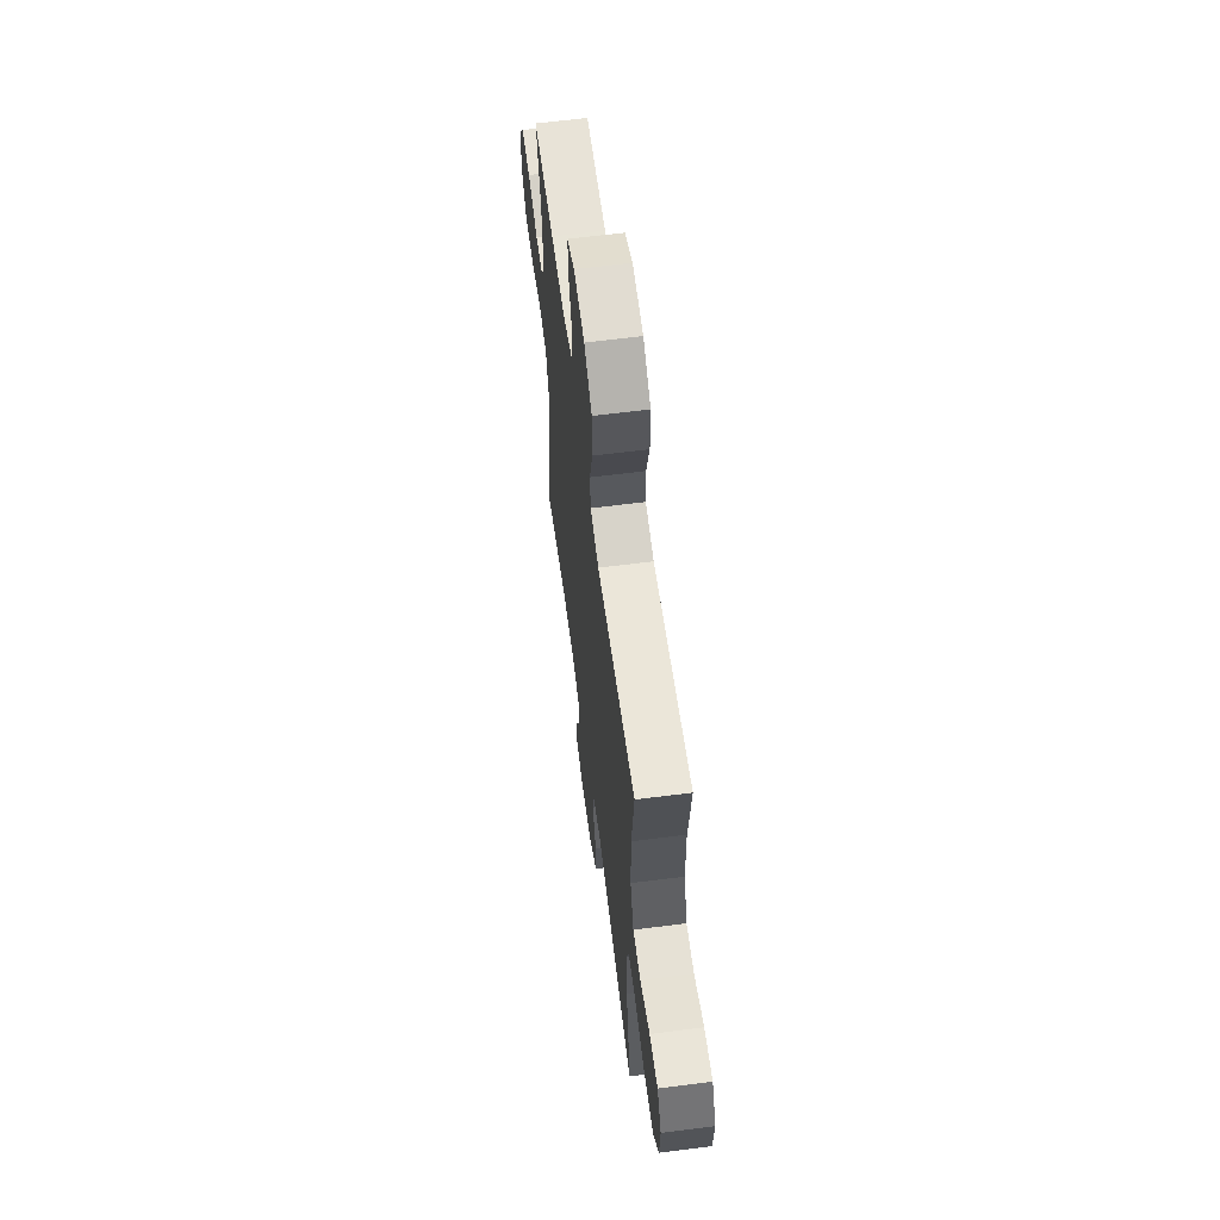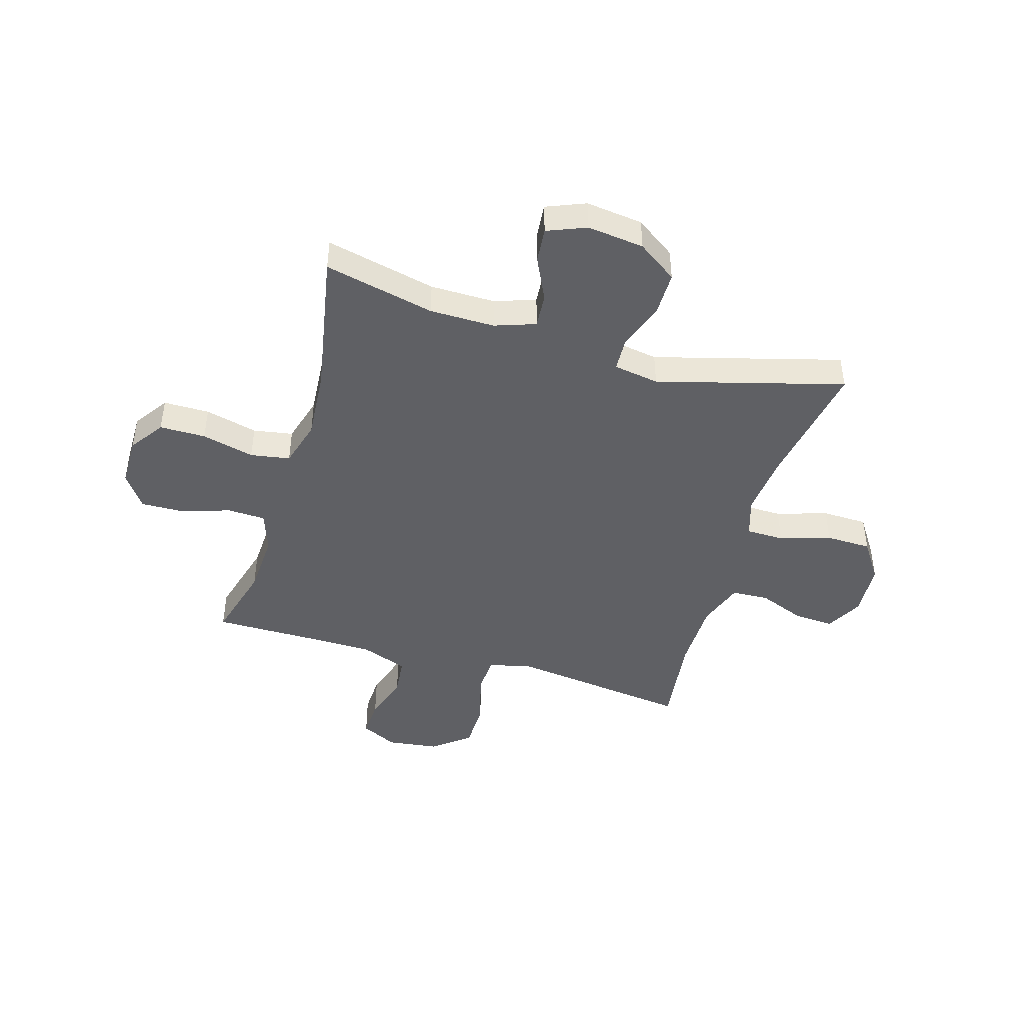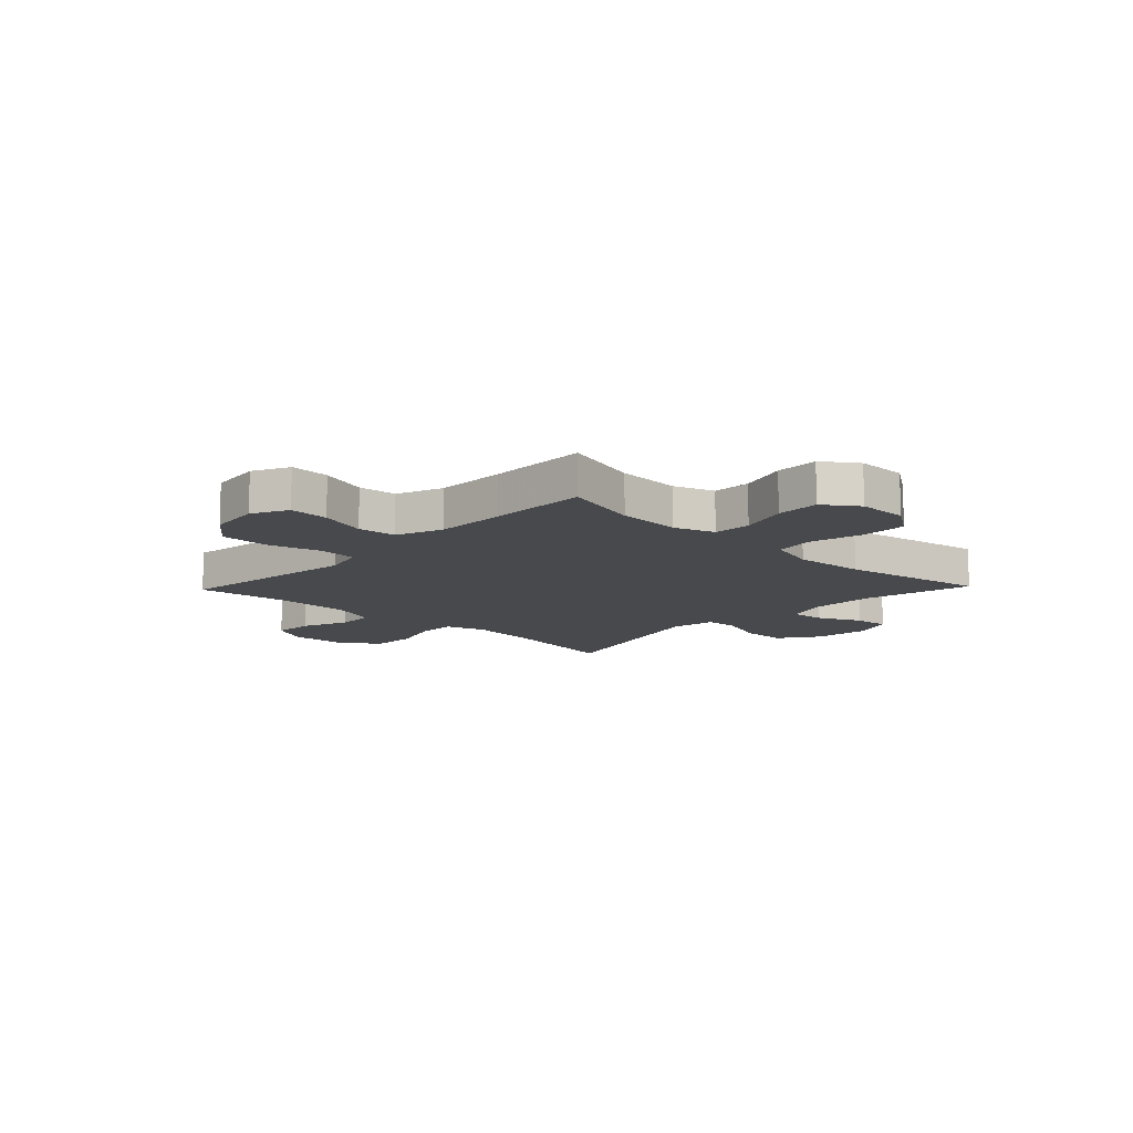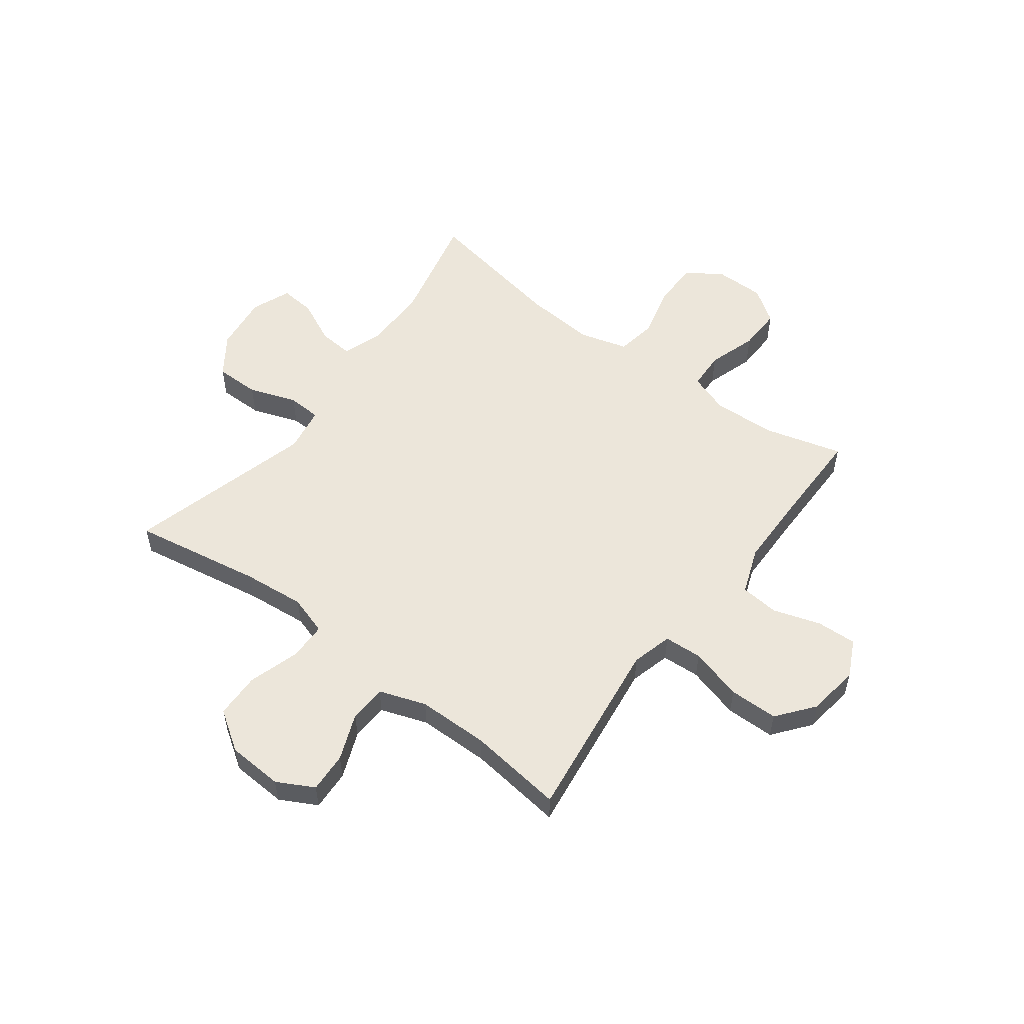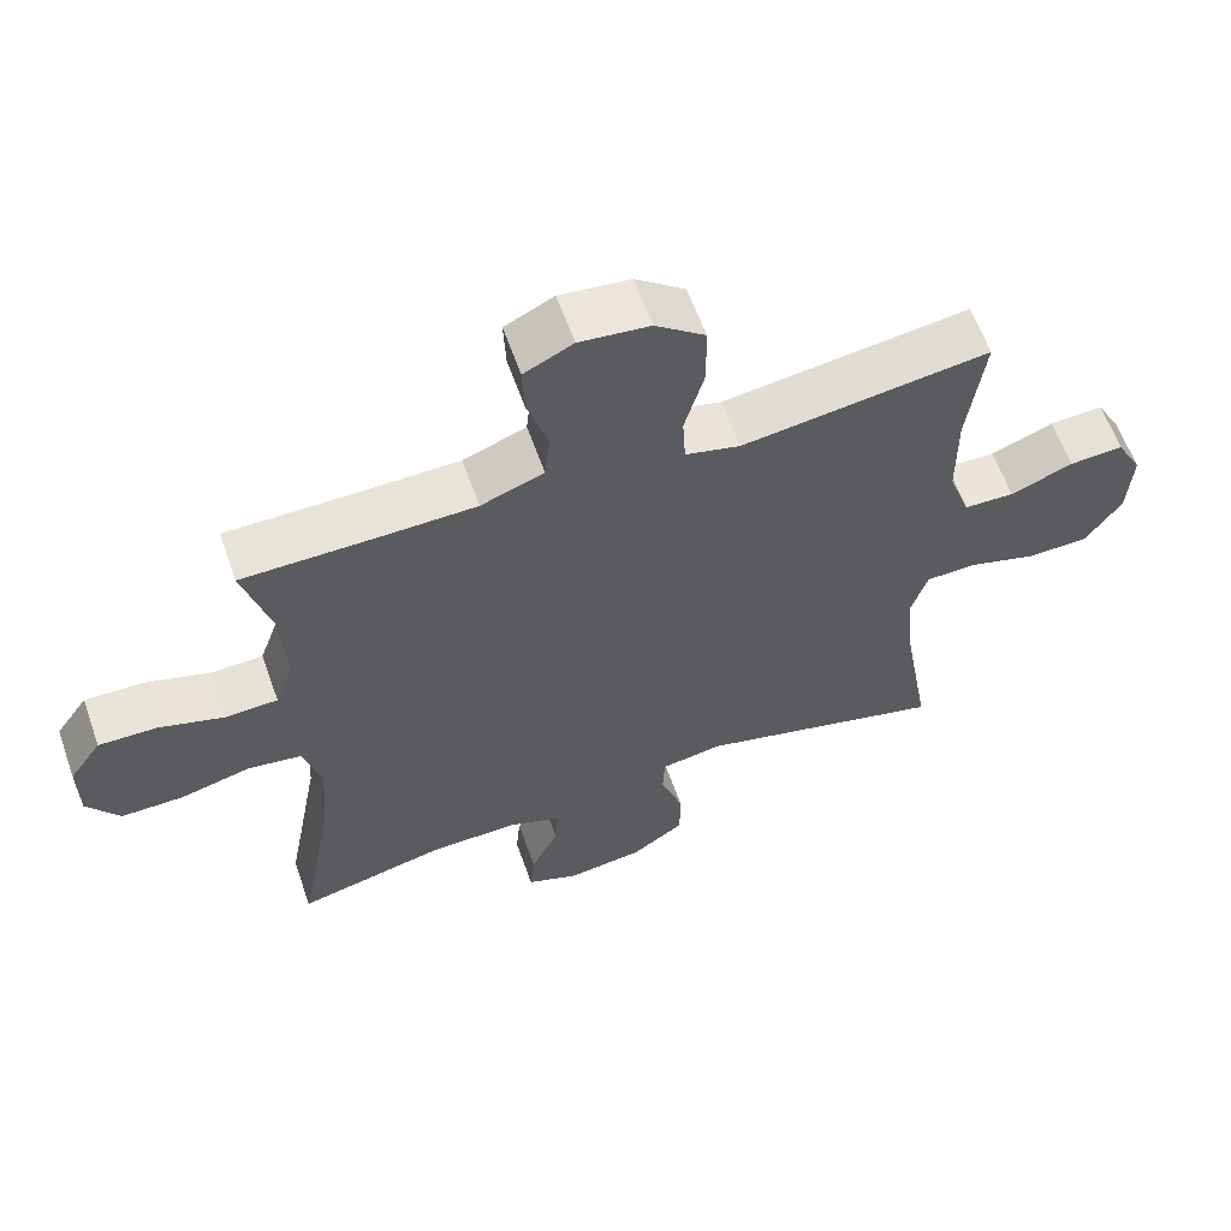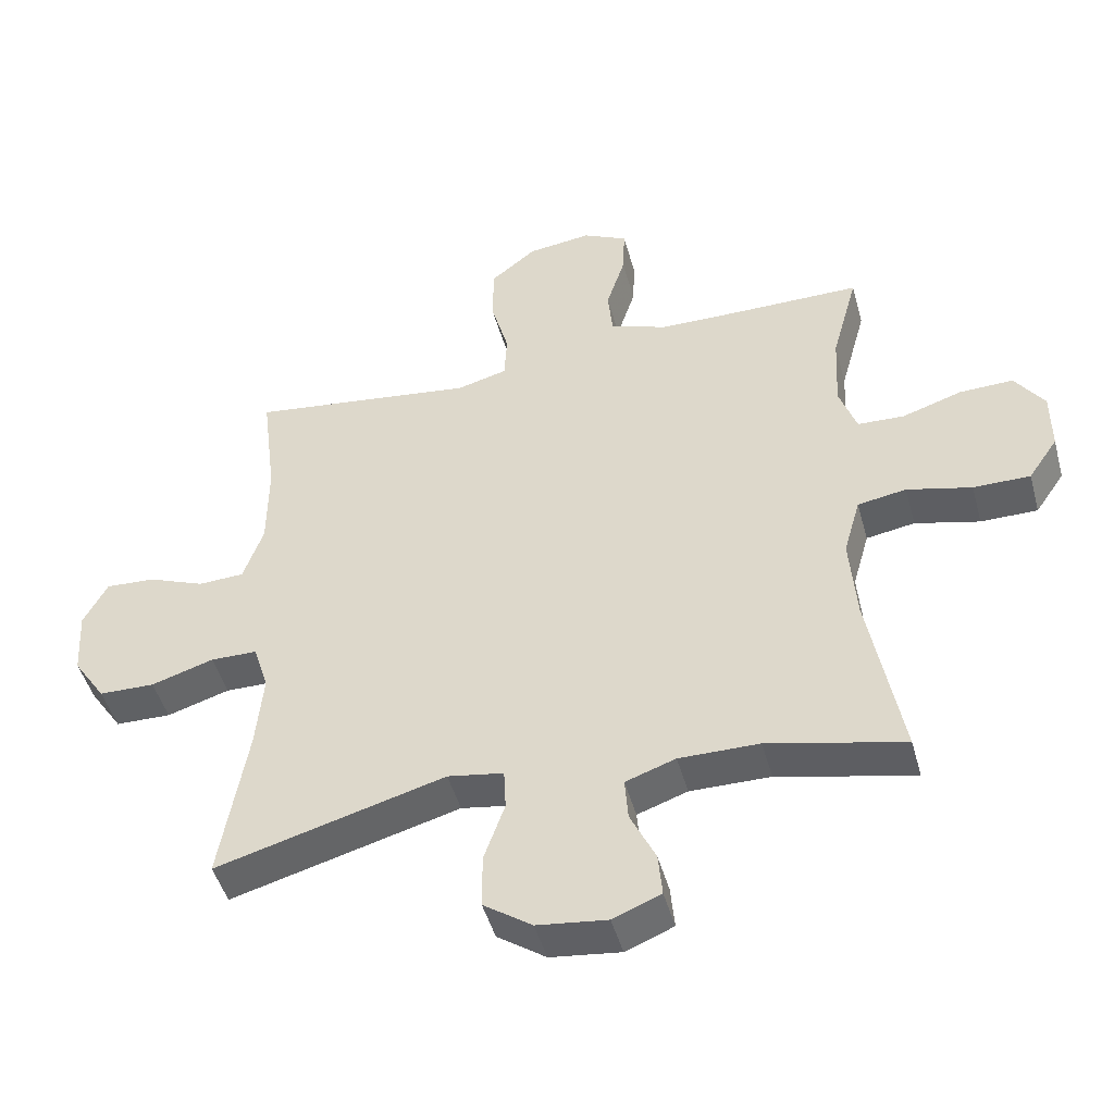
<metadata>
{"format":"obj","ext":"obj","renderer":"f3d","projection":"perspective","resolution":1024,"background":"white","views":[{"elev":62.2,"azim":-97.4,"up":"+Z"},{"elev":-44.5,"azim":163.6,"up":"+Y"},{"elev":-12.0,"azim":46.3,"up":"+Y"},{"elev":54.4,"azim":-53.1,"up":"+Y"},{"elev":61.4,"azim":160.5,"up":"+Z"},{"elev":-46.9,"azim":15.2,"up":"+Z"}]}
</metadata>
<code>
v 0.5 0.07 -0.5
v 0.296 0.07 -0.453
v 0.176 0.07 -0.452
v 0.101 0.07 -0.478
v 0.106 0.07 -0.542
v 0.144 0.07 -0.622
v 0.15 0.07 -0.687
v 0.078 0.07 -0.716
v -0.027 0.07 -0.703
v -0.1 0.07 -0.652
v -0.1 0.07 -0.57
v -0.069 0.07 -0.482
v -0.072 0.07 -0.42
v -0.156 0.07 -0.406
v -0.5 0.07 -0.5
v -0.459 0.07 -0.262
v -0.448 0.07 -0.148
v -0.471 0.07 -0.075
v -0.541 0.07 -0.074
v -0.635 0.07 -0.103
v -0.719 0.07 -0.101
v -0.768 0.07 -0.028
v -0.774 0.07 0.074
v -0.738 0.07 0.142
v -0.664 0.07 0.138
v -0.578 0.07 0.104
v -0.509 0.07 0.107
v -0.479 0.07 0.193
v -0.478 0.07 0.325
v -0.5 0.07 0.5
v -0.276 0.07 0.471
v -0.16 0.07 0.456
v -0.085 0.07 0.476
v -0.081 0.07 0.546
v -0.108 0.07 0.643
v -0.107 0.07 0.733
v -0.039 0.07 0.787
v 0.057 0.07 0.799
v 0.124 0.07 0.766
v 0.121 0.07 0.693
v 0.093 0.07 0.605
v 0.1 0.07 0.534
v 0.186 0.07 0.502
v 0.315 0.07 0.5
v 0.5 0.07 0.5
v 0.461 0.07 0.358
v 0.455 0.07 0.241
v 0.481 0.07 0.166
v 0.551 0.07 0.163
v 0.641 0.07 0.192
v 0.721 0.07 0.194
v 0.765 0.07 0.131
v 0.765 0.07 0.039
v 0.721 0.07 -0.025
v 0.636 0.07 -0.025
v 0.539 0.07 -0.001
v 0.466 0.07 -0.013
v 0.441 0.07 -0.101
v 0.451 0.07 -0.232
v 0.5 0 -0.5
v 0.296 0 -0.453
v 0.176 0 -0.452
v 0.101 0 -0.478
v 0.106 0 -0.542
v 0.144 0 -0.622
v 0.15 0 -0.687
v 0.078 0 -0.716
v -0.027 0 -0.703
v -0.1 0 -0.652
v -0.1 0 -0.57
v -0.069 0 -0.482
v -0.072 0 -0.42
v -0.156 0 -0.406
v -0.5 0 -0.5
v -0.459 0 -0.262
v -0.448 0 -0.148
v -0.471 0 -0.075
v -0.541 0 -0.074
v -0.635 0 -0.103
v -0.719 0 -0.101
v -0.768 0 -0.028
v -0.774 0 0.074
v -0.738 0 0.142
v -0.664 0 0.138
v -0.578 0 0.104
v -0.509 0 0.107
v -0.479 0 0.193
v -0.478 0 0.325
v -0.5 0 0.5
v -0.276 0 0.471
v -0.16 0 0.456
v -0.085 0 0.476
v -0.081 0 0.546
v -0.108 0 0.643
v -0.107 0 0.733
v -0.039 0 0.787
v 0.057 0 0.799
v 0.124 0 0.766
v 0.121 0 0.693
v 0.093 0 0.605
v 0.1 0 0.534
v 0.186 0 0.502
v 0.315 0 0.5
v 0.5 0 0.5
v 0.461 0 0.358
v 0.455 0 0.241
v 0.481 0 0.166
v 0.551 0 0.163
v 0.641 0 0.192
v 0.721 0 0.194
v 0.765 0 0.131
v 0.765 0 0.039
v 0.721 0 -0.025
v 0.636 0 -0.025
v 0.539 0 -0.001
v 0.466 0 -0.013
v 0.441 0 -0.101
v 0.451 0 -0.232
f 54 55 56
f 53 54 56
f 52 53 56
f 51 52 56
f 50 51 56
f 49 50 56
f 48 49 56 57
f 47 48 57 58
f 44 45 46
f 43 44 46 47
f 42 43 47 58
f 39 40 41
f 38 39 41
f 37 38 41
f 36 37 41
f 35 36 41
f 34 35 41
f 33 34 41 42
f 29 30 31
f 28 29 31 32
f 27 28 32 33
f 24 25 26
f 23 24 26
f 22 23 26
f 21 22 26
f 20 21 26
f 19 20 26
f 18 19 26 27
f 42 58 59
f 33 42 59
f 27 33 59
f 18 27 59
f 17 18 59
f 10 11 12
f 9 10 12
f 8 9 12
f 7 8 12
f 6 7 12
f 5 6 12
f 4 5 12 13
f 3 4 13
f 2 3 13 14
f 59 1 2
f 17 59 2
f 16 17 2
f 16 2 14
f 14 15 16
f 115 114 113
f 115 113 112
f 115 112 111
f 115 111 110
f 115 110 109
f 115 109 108
f 116 115 108 107
f 117 116 107 106
f 105 104 103
f 106 105 103 102
f 117 106 102 101
f 100 99 98
f 100 98 97
f 100 97 96
f 100 96 95
f 100 95 94
f 100 94 93
f 101 100 93 92
f 90 89 88
f 91 90 88 87
f 92 91 87 86
f 85 84 83
f 85 83 82
f 85 82 81
f 85 81 80
f 85 80 79
f 85 79 78
f 86 85 78 77
f 118 117 101
f 118 101 92
f 118 92 86
f 118 86 77
f 118 77 76
f 71 70 69
f 71 69 68
f 71 68 67
f 71 67 66
f 71 66 65
f 71 65 64
f 72 71 64 63
f 72 63 62
f 73 72 62 61
f 61 60 118
f 61 118 76
f 61 76 75
f 73 61 75
f 75 74 73
f 1 60 61 2
f 2 61 62 3
f 3 62 63 4
f 4 63 64 5
f 5 64 65 6
f 6 65 66 7
f 7 66 67 8
f 8 67 68 9
f 9 68 69 10
f 10 69 70 11
f 11 70 71 12
f 12 71 72 13
f 13 72 73 14
f 14 73 74 15
f 15 74 75 16
f 16 75 76 17
f 17 76 77 18
f 18 77 78 19
f 19 78 79 20
f 20 79 80 21
f 21 80 81 22
f 22 81 82 23
f 23 82 83 24
f 24 83 84 25
f 25 84 85 26
f 26 85 86 27
f 27 86 87 28
f 28 87 88 29
f 29 88 89 30
f 30 89 90 31
f 31 90 91 32
f 32 91 92 33
f 33 92 93 34
f 34 93 94 35
f 35 94 95 36
f 36 95 96 37
f 37 96 97 38
f 38 97 98 39
f 39 98 99 40
f 40 99 100 41
f 41 100 101 42
f 42 101 102 43
f 43 102 103 44
f 44 103 104 45
f 45 104 105 46
f 46 105 106 47
f 47 106 107 48
f 48 107 108 49
f 49 108 109 50
f 50 109 110 51
f 51 110 111 52
f 52 111 112 53
f 53 112 113 54
f 54 113 114 55
f 55 114 115 56
f 56 115 116 57
f 57 116 117 58
f 58 117 118 59
f 59 118 60 1

</code>
